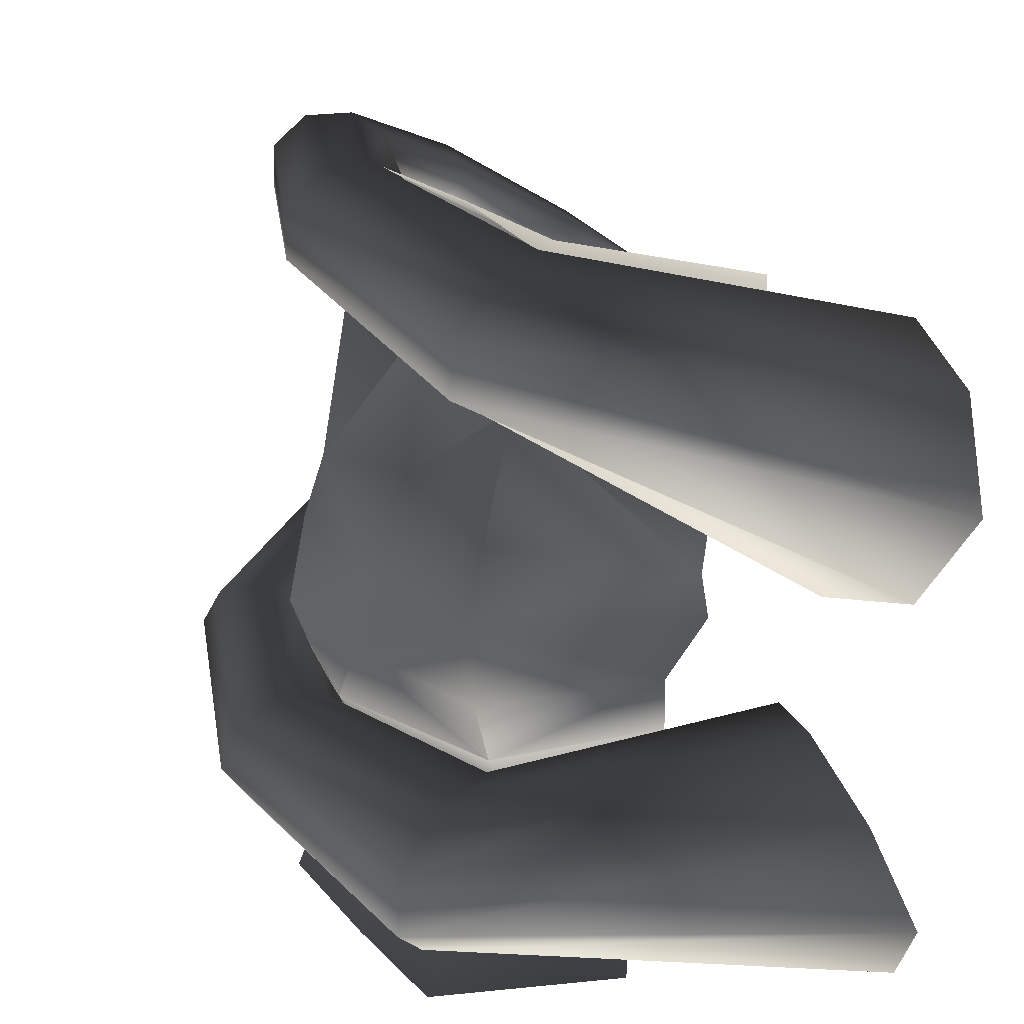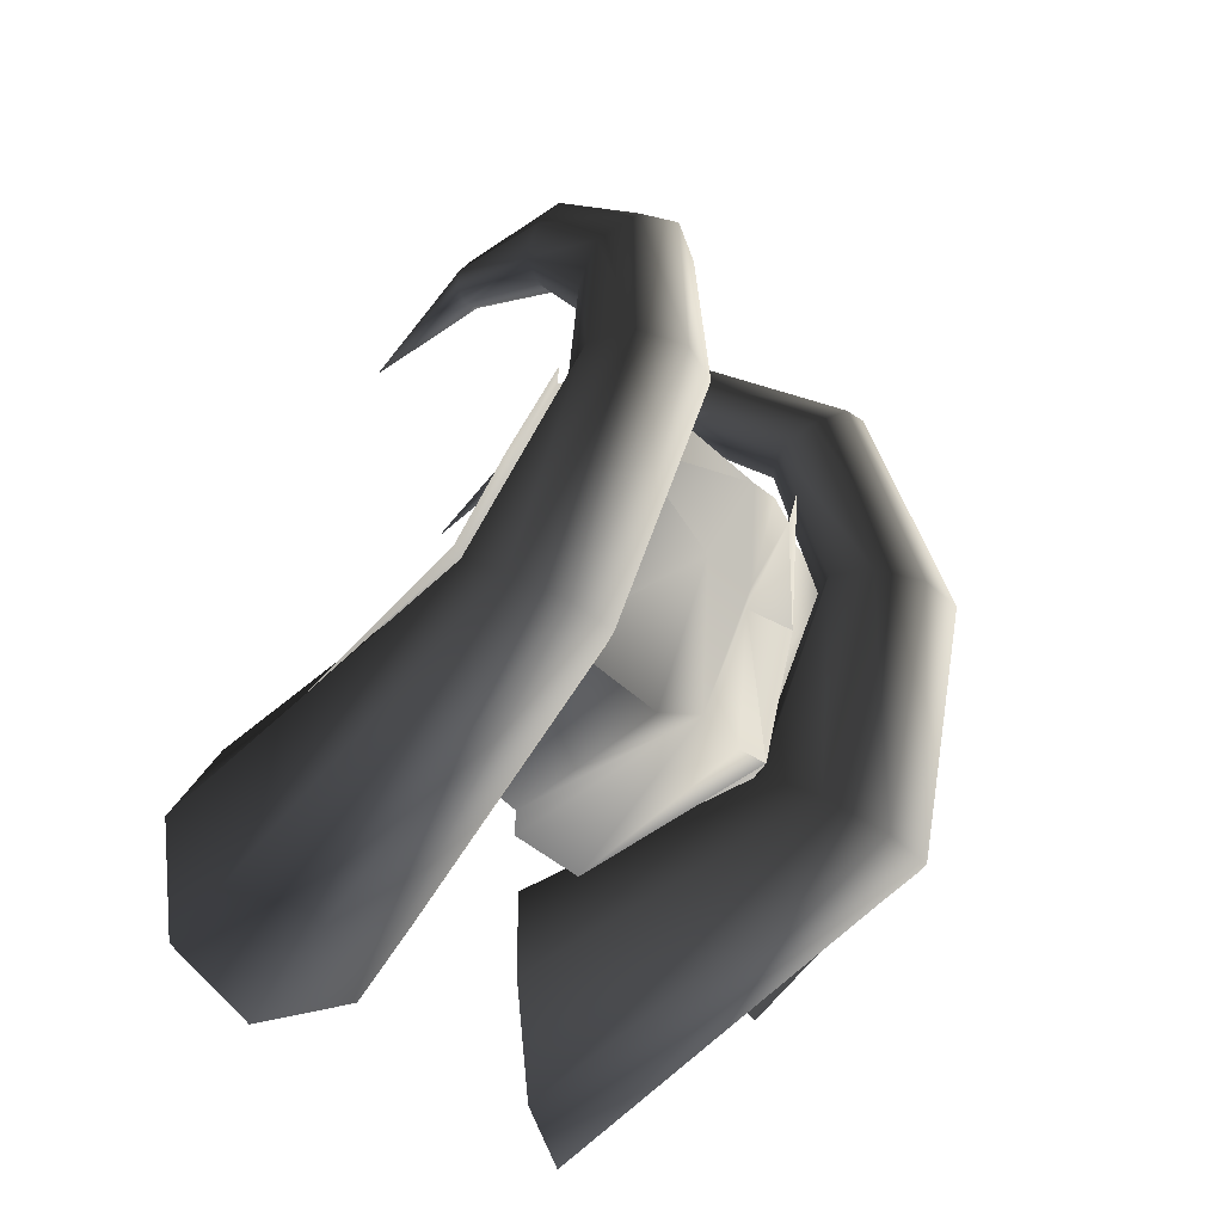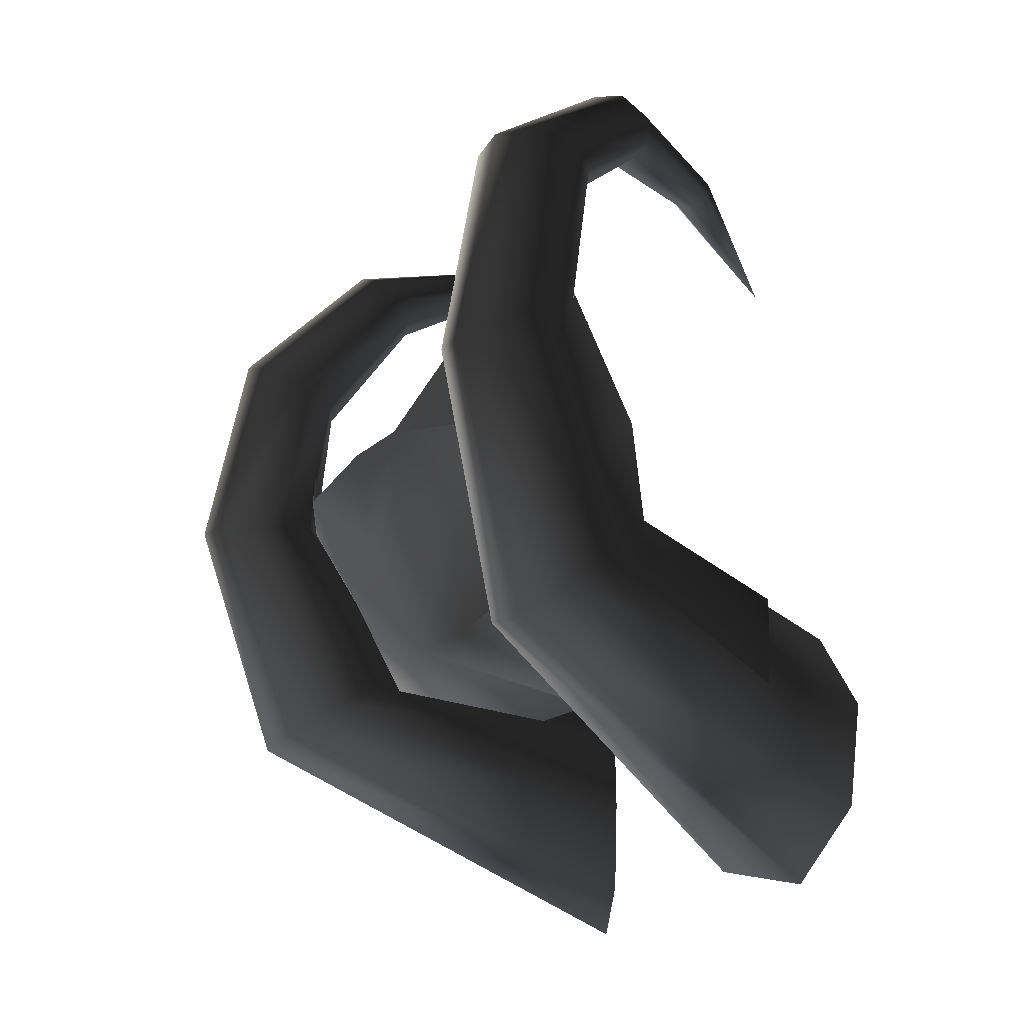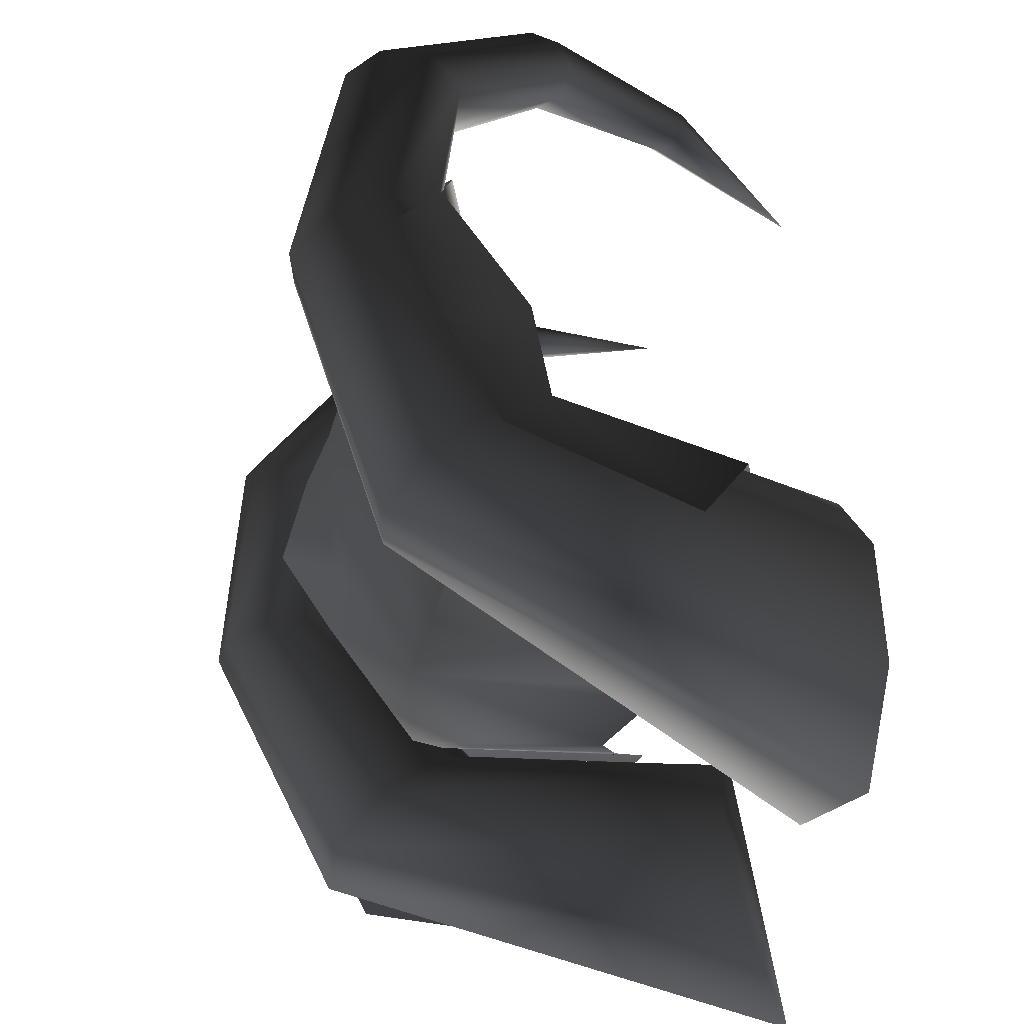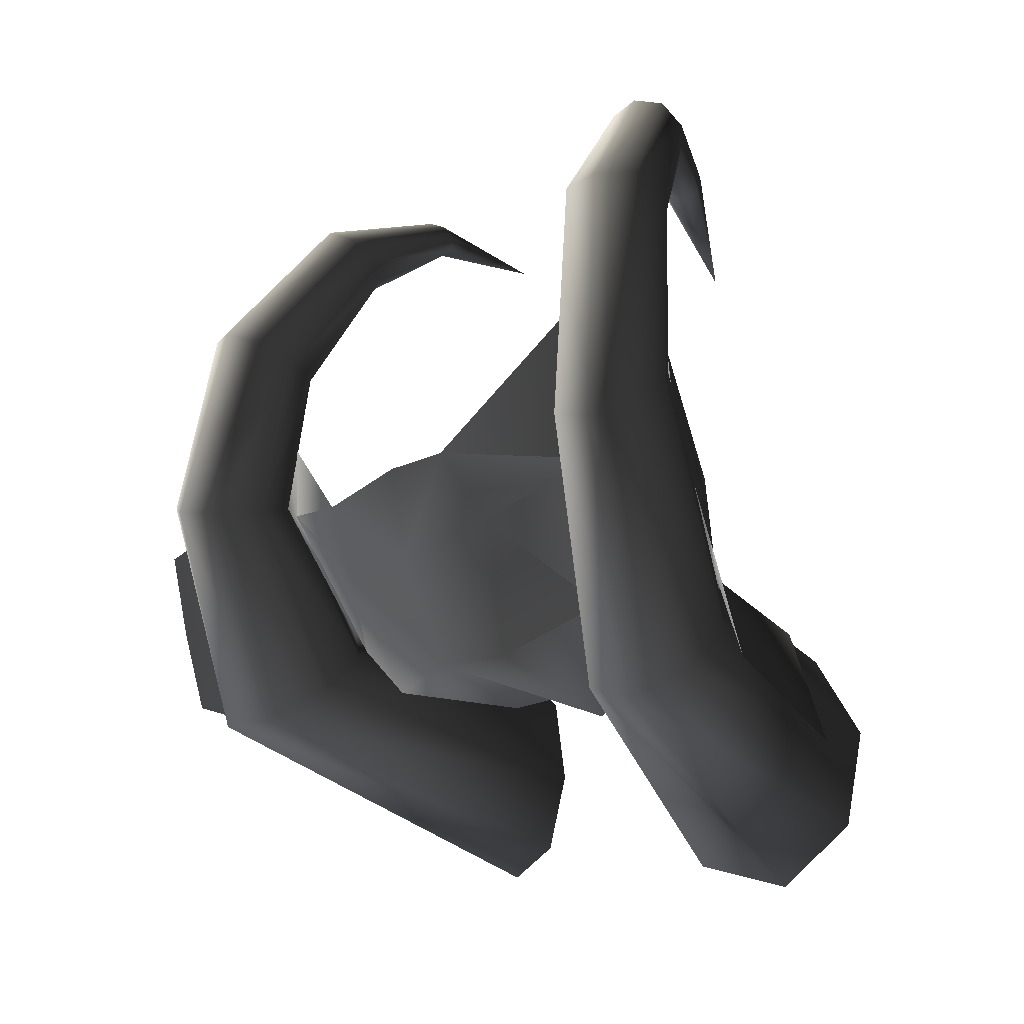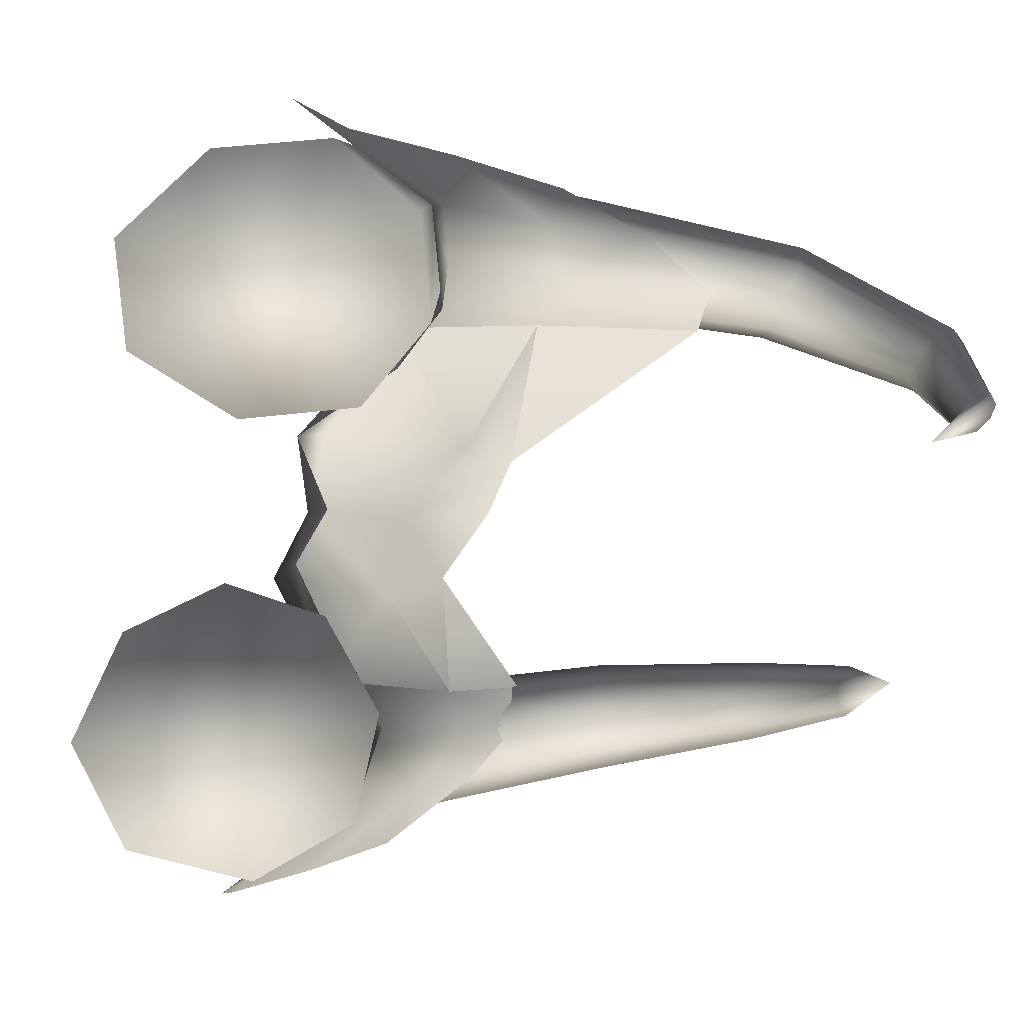
<metadata>
{"format":"obj","ext":"obj","renderer":"f3d","projection":"perspective","resolution":1024,"background":"white","views":[{"elev":32.2,"azim":-20.3,"up":"+Z"},{"elev":-37.8,"azim":-137.0,"up":"+Y"},{"elev":-15.2,"azim":-22.6,"up":"+Y"},{"elev":55.8,"azim":-5.3,"up":"+Z"},{"elev":-2.3,"azim":-43.2,"up":"+Y"},{"elev":-5.0,"azim":71.1,"up":"+Z"}]}
</metadata>
<code>
v 0.7377 0.7564 0.5647
v 0.8687 0.6797 0.9139
v 0.9089 0.37 1.133
v 0.6347 0.5283 -1.108
v 0.6038 0.6197 -0.7453
v 0.6646 0.1759 -1.295
v 0.6795 -0.4268 -0.8433
v 0.707 -0.2519 -1.186
v 0.4898 0.1126 -0.3105
v 0.5591 -0.2423 -0.4822
v 0.5358 0.4494 -0.4189
v 0.1709 3.038 0.7458
v 0.2107 2.933 0.7041
v 0.6523 2.856 0.4048
v -0.3522 2.646 1.132
v -0.2406 2.581 1.038
v -0.5402 1.831 1.309
v -0.3862 1.885 1.175
v -0.5293 2.686 1.131
v -0.7511 1.75 1.33
v -0.7523 1.754 0.8982
v -0.5701 2.564 0.7964
v -0.396 2.524 0.802
v -0.8968 1.695 1.039
v -0.6847 2.628 0.8935
v -0.9027 1.674 1.226
v -0.6622 2.675 1.03
v 0.07467 3.125 0.7204
v 0.6532 2.917 0.421
v -0.4899 0.7671 0.823
v 0.5152 0.1453 0.2406
v 0.6384 -0.2573 0.4362
v -0.6593 0.6067 0.9969
v 0.8146 -0.3338 0.7747
v -0.6599 0.5775 1.218
v 0.8961 -0.04145 1.071
v -0.5019 0.6835 1.38
v 0.9089 0.37 1.133
v -0.2554 0.856 1.36
v 0.8687 0.6797 0.9139
v -0.06184 1.01 1.155
v -0.05608 1.067 0.9177
v 0.7377 0.7564 0.5647
v 0.5709 0.5582 0.2916
v -0.2339 0.9623 0.7807
v -0.3886 1.89 1.008
v -0.5404 1.834 0.8883
v -0.06184 1.01 1.155
v 0.8687 0.6797 0.9139
v -0.3862 1.885 1.175
v -0.2653 2.527 0.9059
v -0.2406 2.581 1.038
v 0.1661 2.876 0.6246
v 0.07538 2.888 0.5485
v 0.6121 2.826 0.3601
v 0.6523 2.856 0.4048
v 0.2107 2.933 0.7041
v 1.013 2.488 0.1949
v 0.5576 2.831 0.3137
v -0.06804 3.072 0.5653
v -0.02206 3.136 0.6444
v 0.5622 2.972 0.349
v 0.5183 2.94 0.3051
v 0.5158 2.879 0.2918
v -0.02666 2.967 0.5271
v 0.6177 2.968 0.3966
v -0.0243 2.674 -0.5492
v 0.00358 2.623 -0.5796
v 0.5243 2.568 -0.6262
v -0.5337 2.507 -0.5237
v -0.4549 2.421 -0.5697
v -0.9889 2.011 -0.5266
v -0.8415 1.943 -0.5839
v -1.136 2.095 -0.5879
v -0.6187 2.604 -0.5658
v -0.05839 2.727 -0.5738
v -0.07896 2.748 -0.6407
v -0.08241 2.725 -0.7099
v -0.6431 2.6 -0.7828
v -1.196 2.138 -0.7346
v -0.6587 2.643 -0.6737
v -0.5656 2.507 -0.8265
v -1.139 2.113 -0.8822
v -1.345 1.344 -0.8681
v -1.29 1.338 -0.6945
v -1.114 1.348 -0.6016
v -0.9191 1.367 -0.643
v -0.9284 0.4206 -0.7836
v -0.7388 0.55 -0.6206
v -0.5061 0.7022 -0.6435
v 0.5358 0.4494 -0.4189
v 0.4898 0.1126 -0.3105
v -0.05693 2.673 -0.739
v -0.01865 2.625 -0.7118
v -0.4762 2.425 -0.7811
v -0.9911 2.038 -0.9414
v -1.253 1.37 -1.027
v -0.9641 0.3802 -1.027
v 0.5591 -0.2423 -0.4822
v 0.00358 2.623 -0.5796
v 0.001802 2.604 -0.6465
v -0.4549 2.421 -0.5697
v -0.4384 2.387 -0.6759
v -0.8429 1.964 -0.8766
v -1.069 1.396 -1.073
v -0.8453 0.465 -1.195
v 0.6795 -0.4268 -0.8433
v -0.8415 1.943 -0.5839
v -0.7849 1.923 -0.7287
v -0.8917 1.405 -0.9775
v -0.6381 0.6292 -1.201
v 0.707 -0.2519 -1.186
v -0.4455 0.7692 -1.052
v 0.6347 0.5283 -1.108
v 0.6646 0.1759 -1.295
v -0.3842 0.7969 -0.8264
v 0.6038 0.6197 -0.7453
v -0.5061 0.7022 -0.6435
v 0.5358 0.4494 -0.4189
v -0.9191 1.367 -0.643
v -0.8262 1.393 -0.7988
v 0.5709 0.5582 0.2916
v 0.5152 0.1453 0.2406
v 0.8146 -0.3338 0.7747
v 0.6384 -0.2573 0.4362
v 0.8961 -0.04145 1.071
v -0.3174 0.9418 0.7146
v 0.3855 0.7442 0.4582
v 0.1951 0.4346 0.2286
v -0.4911 0.7238 -0.6088
v 0.1546 0.6081 -0.5502
v 0.2865 0.7203 -0.7929
v -0.3722 0.8475 -0.8535
v 0.08774 0.6875 -1.057
v -0.4589 0.8005 -1.063
v -0.1235 0.2513 -1.376
v -0.8341 0.4479 -1.415
v -0.6761 1.138 -1.026
v -0.9793 0.7968 -1.34
v -1.114 1.146 -1.245
v -0.8459 1.41 -0.9836
v -0.7835 1.343 -0.8042
v -0.8315 1.607 -0.7655
v -0.8726 1.334 -0.6402
v -0.8879 1.626 -0.6203
v -0.05608 1.067 0.9177
v -0.3174 0.9418 0.7146
v -0.431 1.549 0.7741
v -0.06037 1.047 1.144
v -0.25 0.7342 1.451
v 0.3476 0.3679 1.396
v 0.5768 0.808 1.004
v 0.6401 0.8268 0.6318
v 0.3855 0.7442 0.4582
v -0.4062 1.199 1.417
v -0.0894 1.461 1.107
v -0.2424 1.593 0.9103
v -0.5321 1.692 1.344
v -0.3575 1.97 1.145
v -0.3041 2.224 0.9188
v -0.4748 2.244 0.7946
v -0.5881 1.304 0.3024
v -0.431 1.549 0.7741
v -0.3174 0.9418 0.7146
v -0.8254 1.577 0.2813
v -0.4748 2.244 0.7946
v -0.431 1.549 0.7741
v -0.3174 0.9418 0.7146
v -0.5063 0.7223 0.3308
v -0.431 1.549 0.7741
v -0.8225 1.139 0.04797
v -0.9235 1.514 0.08087
v -0.5938 0.6778 0.03312
v -0.3174 0.9418 0.7146
v -0.4911 0.7238 -0.6088
v -0.8726 1.334 -0.6402
v -0.8794 1.074 -0.2539
v -0.8726 1.334 -0.6402
v -0.8879 1.626 -0.6203
v -1.039 1.357 -0.1771
v -0.6043 0.549 -0.2214
v -0.4911 0.7238 -0.6088
v -0.8726 1.334 -0.6402
v -0.4911 0.7238 -0.6088
v 0.08176 0.4601 -0.2127
v 0.1546 0.6081 -0.5502
v -0.4911 0.7238 -0.6088
v 0.271 0.525 -0.03207
g MEAT_02
o MEAT_020
f 1 2 3
f 4 5 6
f 5 7 6
f 7 8 6
f 9 10 7
f 5 9 7
f 5 11 9
f 12 13 14
f 13 12 15
f 15 16 13
f 16 15 17
f 17 18 16
f 19 15 12
f 15 19 20
f 20 17 15
f 21 22 23
f 22 21 24
f 24 25 22
f 25 24 26
f 26 27 25
f 19 27 26
f 27 19 28
f 12 28 19
f 28 12 29
f 14 29 12
f 30 31 32
f 32 33 30
f 33 32 34
f 34 35 33
f 35 34 36
f 36 37 35
f 37 36 38
f 38 39 37
f 39 38 40
f 40 41 39
f 26 20 19
f 21 30 33
f 33 24 21
f 24 33 35
f 35 26 24
f 26 35 37
f 37 20 26
f 20 37 39
f 39 17 20
f 17 39 41
f 41 18 17
f 42 43 44
f 44 45 42
f 45 44 31
f 31 30 45
f 46 42 45
f 45 47 46
f 47 45 30
f 30 21 47
f 48 49 43
f 43 42 48
f 50 48 42
f 42 46 50
f 50 46 51
f 51 46 47
f 47 23 51
f 23 47 21
f 51 52 50
f 52 51 53
f 53 51 23
f 23 54 53
f 54 23 22
f 55 56 57
f 56 55 58
f 55 59 58
f 60 61 62
f 62 63 60
f 63 62 58
f 64 63 58
f 59 64 58
f 64 59 54
f 54 59 55
f 55 53 54
f 57 53 55
f 53 57 52
f 54 65 64
f 63 64 65
f 65 60 63
f 66 62 61
f 62 66 58
f 22 65 54
f 65 22 25
f 25 60 65
f 60 25 27
f 27 61 60
f 28 61 27
f 61 28 66
f 29 66 28
f 66 29 58
f 29 14 58
f 67 68 69
f 68 67 70
f 70 71 68
f 71 70 72
f 72 73 71
f 74 72 70
f 70 75 74
f 75 70 67
f 67 76 75
f 76 67 69
f 77 76 69
f 78 77 69
f 77 78 79
f 80 74 75
f 75 81 80
f 81 75 76
f 80 81 79
f 79 81 77
f 76 77 81
f 82 79 78
f 83 79 82
f 79 83 80
f 84 80 83
f 74 80 84
f 84 85 74
f 72 74 85
f 85 86 72
f 73 72 86
f 86 87 73
f 88 85 84
f 85 88 89
f 89 86 85
f 86 89 90
f 90 87 86
f 91 90 89
f 89 92 91
f 92 89 88
f 93 94 95
f 95 82 93
f 96 82 95
f 82 96 83
f 97 83 96
f 83 97 84
f 98 84 97
f 84 98 88
f 99 88 98
f 88 99 92
f 93 78 69
f 78 93 82
f 100 101 69
f 101 94 69
f 94 93 69
f 95 94 101
f 101 100 102
f 102 103 101
f 101 103 95
f 104 95 103
f 95 104 96
f 105 96 104
f 96 105 97
f 106 97 105
f 97 106 98
f 107 98 106
f 98 107 99
f 103 102 108
f 108 109 103
f 103 109 104
f 110 104 109
f 104 110 105
f 111 105 110
f 105 111 106
f 112 106 111
f 106 112 107
f 113 114 115
f 114 113 116
f 116 117 114
f 117 116 118
f 118 119 117
f 120 118 116
f 116 121 120
f 121 116 113
f 109 108 120
f 120 121 109
f 109 121 110
f 113 110 121
f 110 113 111
f 115 111 113
f 111 115 112
f 122 1 123
f 1 124 123
f 124 125 123
f 3 126 124
f 1 3 124
o MEAT_021
f 127 128 129
f 130 131 132
f 132 133 130
f 133 132 134
f 134 135 133
f 135 134 136
f 136 137 135
f 138 139 140
f 140 141 138
f 142 138 141
f 141 143 142
f 144 130 133
f 135 137 139
f 139 138 135
f 133 135 138
f 138 142 133
f 133 142 144
f 144 142 143
f 143 145 144
f 146 147 148
f 149 150 151
f 151 152 149
f 146 149 152
f 152 153 146
f 147 146 153
f 153 154 147
f 155 150 149
f 149 156 155
f 156 149 146
f 146 157 156
f 148 157 146
f 158 155 156
f 156 159 158
f 159 156 157
f 157 160 159
f 160 157 148
f 148 161 160
f 162 163 164
f 165 166 167
f 168 169 162
f 170 162 165
f 171 172 165
f 165 162 171
f 173 171 162
f 162 169 173
f 173 169 129
f 129 169 174
f 175 176 177
f 178 179 180
f 177 181 182
f 180 177 183
f 184 181 185
f 185 181 173
f 173 181 177
f 177 171 173
f 171 177 180
f 180 172 171
f 185 186 187
f 173 188 185
f 129 188 173

</code>
